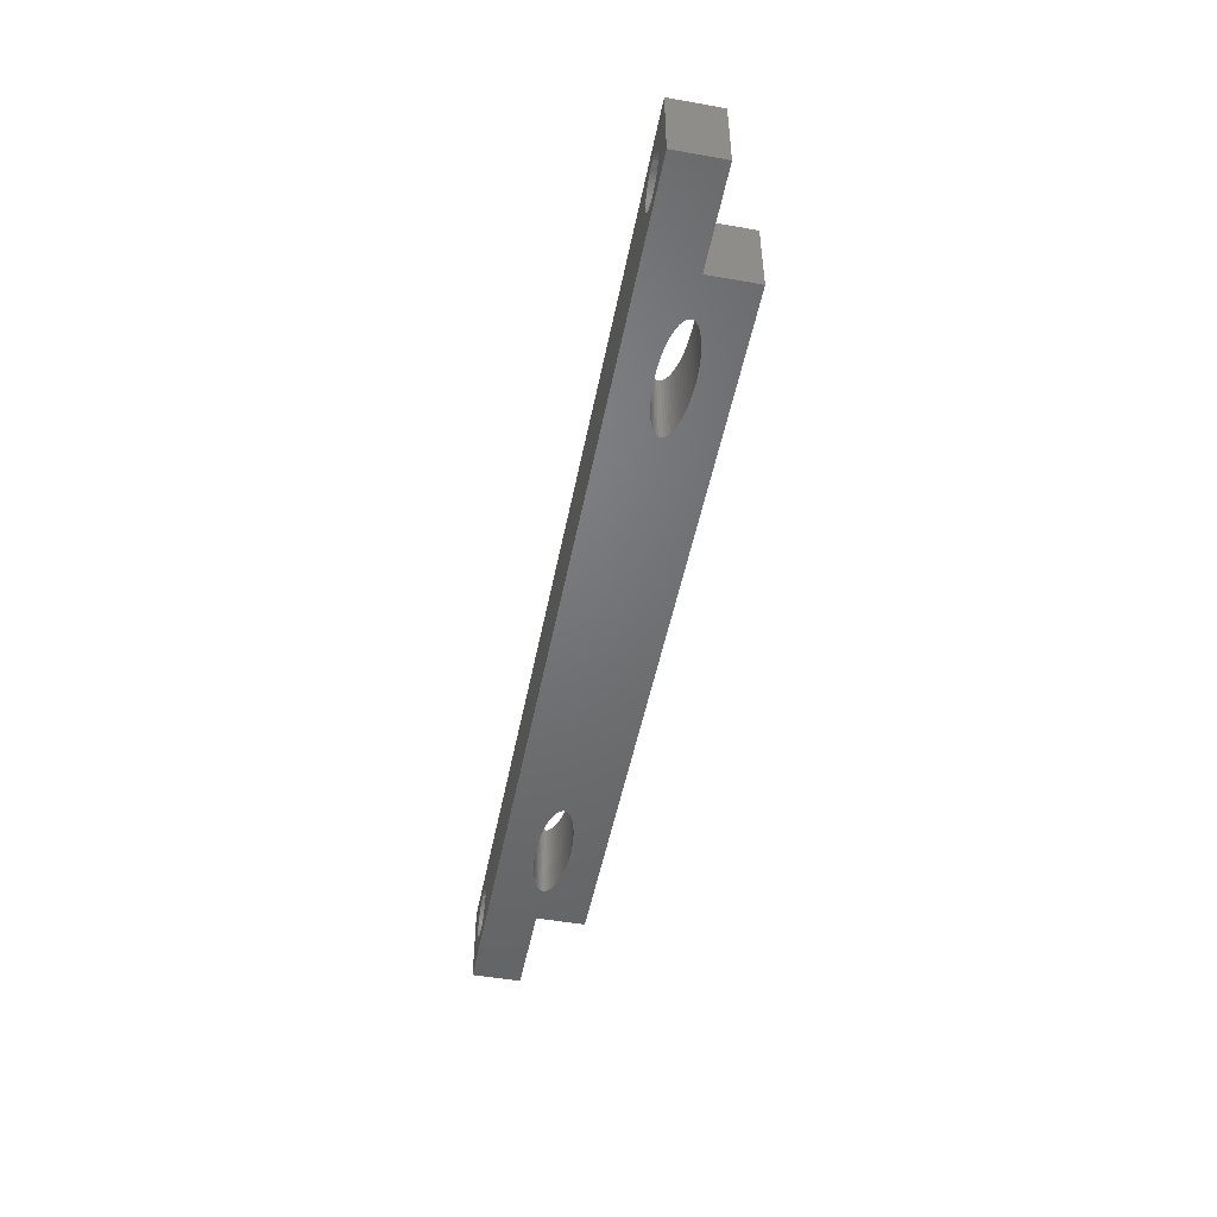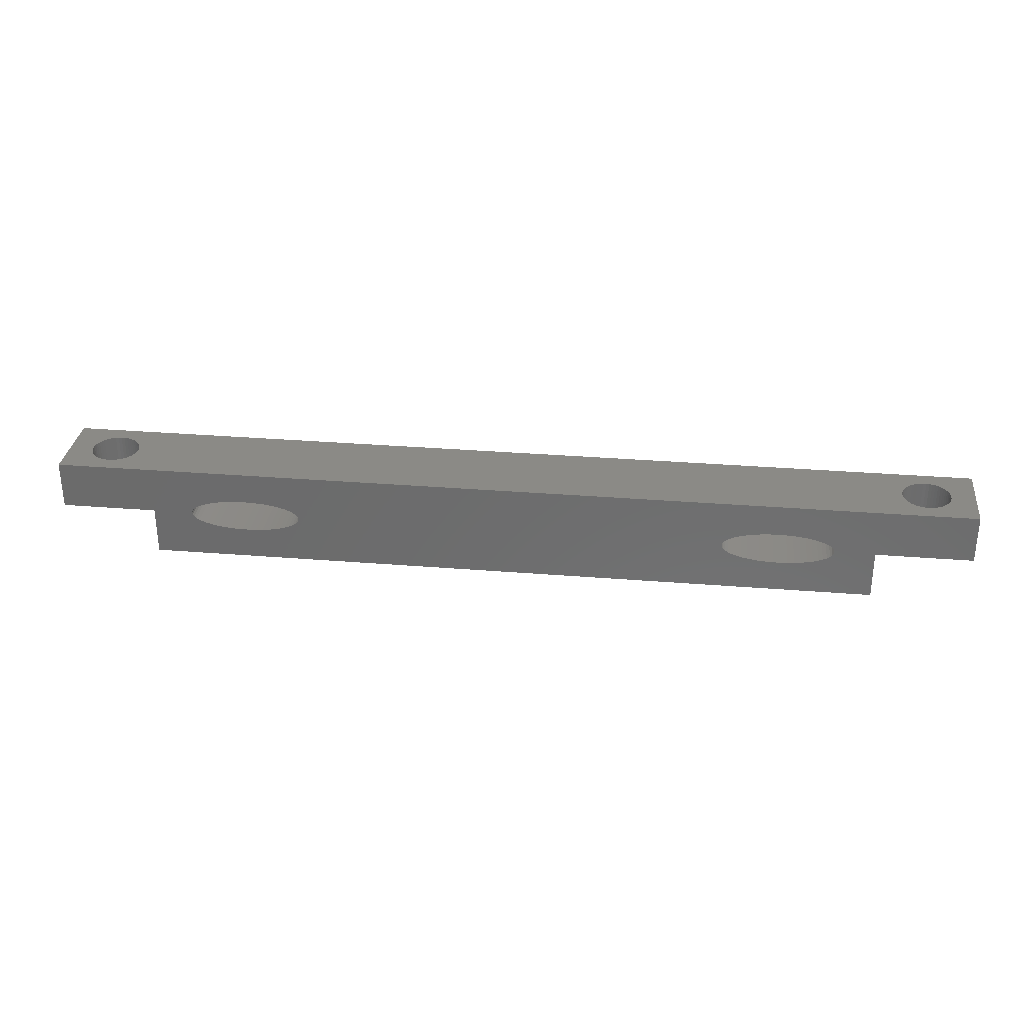
<metadata>
{"format":"stl","ext":"stl","renderer":"f3d","projection":"perspective","resolution":1024,"background":"white","views":[{"elev":-49.6,"azim":79.0,"up":"+Y"},{"elev":30.9,"azim":6.7,"up":"+Z"}]}
</metadata>
<code>
# stl→obj: 416 verts, 844 faces
v -46 -5 -6
v -46 5 0
v -46 5 -6
v -46 -5 0
v 58 5 6
v 55 0 6
v 58 -5 6
v 54.98 0.376 6
v 54.91 0.7461 6
v 54.79 1.104 6
v 54.63 1.445 6
v 54.43 1.763 6
v 54.19 2.054 6
v 53.91 2.312 6
v 53.61 2.533 6
v 53.28 2.714 6
v 52.93 2.853 6
v 52.56 2.947 6
v 52.19 2.994 6
v 51.81 2.994 6
v 51.44 2.947 6
v 51.07 2.853 6
v 49.02 0.376 6
v -49 0 6
v 49 0 6
v -49.02 0.376 6
v 49.09 0.7461 6
v -49.09 0.7461 6
v 49.21 1.104 6
v -49.21 1.104 6
v 49.37 1.445 6
v -49.37 1.445 6
v 49.57 1.763 6
v -49.57 1.763 6
v 49.81 2.054 6
v -49.81 2.054 6
v 50.09 2.312 6
v -50.09 2.312 6
v 50.39 2.533 6
v -50.39 2.533 6
v 50.72 2.714 6
v -50.72 2.714 6
v -51.07 2.853 6
v -58 5 6
v -51.44 2.947 6
v -51.81 2.994 6
v -54.98 0.376 6
v -55 0 6
v -54.91 0.7461 6
v -54.79 1.104 6
v -54.63 1.445 6
v -54.43 1.763 6
v -54.19 2.054 6
v -53.91 2.312 6
v -53.61 2.533 6
v -53.28 2.714 6
v -52.93 2.853 6
v -52.56 2.947 6
v -52.19 2.994 6
v 54.98 -0.376 6
v 54.91 -0.7461 6
v 54.79 -1.104 6
v 54.63 -1.445 6
v 54.43 -1.763 6
v 54.19 -2.054 6
v 53.91 -2.312 6
v 53.61 -2.533 6
v 53.28 -2.714 6
v 52.93 -2.853 6
v 52.56 -2.947 6
v 52.19 -2.994 6
v 51.81 -2.994 6
v 51.44 -2.947 6
v 51.07 -2.853 6
v 49.02 -0.376 6
v -49.02 -0.376 6
v 49.09 -0.7461 6
v -49.09 -0.7461 6
v 49.21 -1.104 6
v -49.21 -1.104 6
v 49.37 -1.445 6
v -49.37 -1.445 6
v 49.57 -1.763 6
v -49.57 -1.763 6
v 49.81 -2.054 6
v -49.81 -2.054 6
v 50.09 -2.312 6
v -50.09 -2.312 6
v 50.39 -2.533 6
v -50.39 -2.533 6
v 50.72 -2.714 6
v -50.72 -2.714 6
v -51.07 -2.853 6
v -58 -5 6
v -51.44 -2.947 6
v -51.81 -2.994 6
v -52.19 -2.994 6
v -54.98 -0.376 6
v -54.91 -0.7461 6
v -54.79 -1.104 6
v -52.56 -2.947 6
v -52.93 -2.853 6
v -53.28 -2.714 6
v -53.61 -2.533 6
v -53.91 -2.312 6
v -54.19 -2.054 6
v -54.43 -1.763 6
v -54.63 -1.445 6
v 46 -5 0
v 46 5 -6
v 46 5 0
v 46 -5 -6
v -41 5 -1.11e-15
v -40.94 5 0.2559
v -40.94 5 -0.2559
v -40.78 5 -0.5077
v -40.51 5 -0.7516
v -40.13 5 -0.9836
v -39.66 5 -1.2
v -39.1 5 -1.398
v -38.46 5 -1.573
v -37.75 5 -1.724
v -33.56 5 -2.038
v -34.44 5 -2.038
v -36.98 5 -1.847
v -36.16 5 -1.942
v -35.31 5 -2.006
v 31.84 5 1.942
v -32.69 5 2.006
v -33.56 5 2.038
v -31.84 5 1.942
v 31.02 5 1.847
v -31.02 5 1.847
v 30.25 5 1.724
v -30.25 5 1.724
v 29.54 5 1.573
v -29.54 5 1.573
v 28.9 5 1.398
v -28.9 5 1.398
v 28.34 5 1.2
v -28.34 5 1.2
v 27.87 5 0.9836
v -27.87 5 0.9836
v 27.49 5 0.7516
v -27.49 5 0.7516
v 27.22 5 0.5077
v -27.22 5 0.5077
v 27.06 5 0.2559
v -27.06 5 0.2559
v 27 5 -1.11e-15
v -27 5 -1.11e-15
v 27.06 5 -0.2559
v -27.06 5 -0.2559
v 27.22 5 -0.5077
v -27.22 5 -0.5077
v 27.49 5 -0.7516
v -27.49 5 -0.7516
v 27.87 5 -0.9836
v -27.87 5 -0.9836
v 28.34 5 -1.2
v -28.34 5 -1.2
v 28.9 5 -1.398
v -28.9 5 -1.398
v 29.54 5 -1.573
v -29.54 5 -1.573
v 30.25 5 -1.724
v -30.25 5 -1.724
v 31.02 5 -1.847
v 31.84 5 -1.942
v 32.69 5 -2.006
v -31.02 5 -1.847
v 33.56 5 -2.038
v -31.84 5 -1.942
v 33.56 5 2.038
v 34.44 5 2.038
v 35.31 5 2.006
v 36.16 5 1.942
v 36.98 5 1.847
v 37.75 5 1.724
v 38.46 5 1.573
v 39.1 5 1.398
v 39.66 5 1.2
v 40.13 5 0.9836
v 40.51 5 0.7516
v 40.78 5 0.5077
v 58 5 0
v 40.94 5 0.2559
v 41 5 -1.11e-15
v 40.94 5 -0.2559
v 40.78 5 -0.5077
v 40.51 5 -0.7516
v 40.13 5 -0.9836
v 39.66 5 -1.2
v 39.1 5 -1.398
v 38.46 5 -1.573
v 34.44 5 -2.038
v -32.69 5 -2.006
v 35.31 5 -2.006
v 36.16 5 -1.942
v 36.98 5 -1.847
v 37.75 5 -1.724
v 32.69 5 2.006
v -34.44 5 2.038
v -35.31 5 2.006
v -36.16 5 1.942
v -36.98 5 1.847
v -37.75 5 1.724
v -38.46 5 1.573
v -39.1 5 1.398
v -39.66 5 1.2
v -40.13 5 0.9836
v -40.51 5 0.7516
v -40.78 5 0.5077
v -58 5 0
v 40.94 -5 -0.2559
v 41 -5 1.11e-15
v 40.78 -5 -0.5077
v 40.51 -5 -0.7516
v 40.13 -5 -0.9836
v 39.66 -5 -1.2
v 39.1 -5 -1.398
v 38.46 -5 -1.573
v 37.75 -5 -1.724
v 33.56 -5 -2.038
v 34.44 -5 -2.038
v 36.98 -5 -1.847
v 36.16 -5 -1.942
v 35.31 -5 -2.006
v -31.84 -5 1.942
v 32.69 -5 2.006
v 33.56 -5 2.038
v 31.84 -5 1.942
v -31.02 -5 1.847
v 31.02 -5 1.847
v -30.25 -5 1.724
v 30.25 -5 1.724
v -29.54 -5 1.573
v 29.54 -5 1.573
v -28.9 -5 1.398
v 28.9 -5 1.398
v -28.34 -5 1.2
v 28.34 -5 1.2
v -27.87 -5 0.9836
v 27.87 -5 0.9836
v -27.49 -5 0.7516
v 27.49 -5 0.7516
v -27.22 -5 0.5077
v 27.22 -5 0.5077
v -27.06 -5 0.2559
v 27.06 -5 0.2559
v -27 -5 1.11e-15
v 27 -5 1.11e-15
v -27.06 -5 -0.2559
v 27.06 -5 -0.2559
v -27.22 -5 -0.5077
v 27.22 -5 -0.5077
v -27.49 -5 -0.7516
v 27.49 -5 -0.7516
v -27.87 -5 -0.9836
v 27.87 -5 -0.9836
v -28.34 -5 -1.2
v 28.34 -5 -1.2
v -28.9 -5 -1.398
v 28.9 -5 -1.398
v -29.54 -5 -1.573
v 29.54 -5 -1.573
v -30.25 -5 -1.724
v 30.25 -5 -1.724
v -31.02 -5 -1.847
v -31.84 -5 -1.942
v -32.69 -5 -2.006
v 31.02 -5 -1.847
v -33.56 -5 -2.038
v 31.84 -5 -1.942
v -33.56 -5 2.038
v -34.44 -5 2.038
v -35.31 -5 2.006
v -36.16 -5 1.942
v -36.98 -5 1.847
v -37.75 -5 1.724
v -38.46 -5 1.573
v -39.1 -5 1.398
v -39.66 -5 1.2
v -40.13 -5 0.9836
v -40.51 -5 0.7516
v -40.78 -5 0.5077
v -40.94 -5 0.2559
v -58 -5 0
v -41 -5 1.11e-15
v -40.94 -5 -0.2559
v -40.78 -5 -0.5077
v -40.51 -5 -0.7516
v -40.13 -5 -0.9836
v -39.66 -5 -1.2
v -39.1 -5 -1.398
v -38.46 -5 -1.573
v -34.44 -5 -2.038
v 32.69 -5 -2.006
v -35.31 -5 -2.006
v -36.16 -5 -1.942
v -36.98 -5 -1.847
v -37.75 -5 -1.724
v -32.69 -5 2.006
v 34.44 -5 2.038
v 35.31 -5 2.006
v 36.16 -5 1.942
v 36.98 -5 1.847
v 37.75 -5 1.724
v 38.46 -5 1.573
v 39.1 -5 1.398
v 39.66 -5 1.2
v 40.13 -5 0.9836
v 40.51 -5 0.7516
v 40.78 -5 0.5077
v 40.94 -5 0.2559
v 58 -5 0
v -49 0 0
v -49.02 -0.376 0
v -49.09 -0.7461 0
v -49.21 -1.104 0
v -49.37 -1.445 0
v -49.57 -1.763 0
v -49.81 -2.054 0
v -50.09 -2.312 0
v -50.39 -2.533 0
v -50.72 -2.714 0
v -51.07 -2.853 0
v -51.44 -2.947 0
v -51.81 -2.994 0
v -52.19 -2.994 0
v -52.56 -2.947 0
v -54.98 -0.376 0
v -55 0 0
v -54.91 -0.7461 0
v -54.79 -1.104 0
v -54.63 -1.445 0
v -54.43 -1.763 0
v -54.19 -2.054 0
v -53.91 -2.312 0
v -53.61 -2.533 0
v -53.28 -2.714 0
v -52.93 -2.853 0
v -49.02 0.376 0
v -49.09 0.7461 0
v -49.21 1.104 0
v -49.37 1.445 0
v -49.57 1.763 0
v -49.81 2.054 0
v -50.09 2.312 0
v -50.39 2.533 0
v -50.72 2.714 0
v -51.07 2.853 0
v -51.44 2.947 0
v -51.81 2.994 0
v -52.19 2.994 0
v -52.56 2.947 0
v -52.93 2.853 0
v -54.98 0.376 0
v -54.91 0.7461 0
v -54.79 1.104 0
v -53.28 2.714 0
v -53.61 2.533 0
v -53.91 2.312 0
v -54.19 2.054 0
v -54.43 1.763 0
v -54.63 1.445 0
v 55 0 0
v 54.98 -0.376 0
v 54.91 -0.7461 0
v 54.79 -1.104 0
v 54.63 -1.445 0
v 54.43 -1.763 0
v 54.19 -2.054 0
v 53.91 -2.312 0
v 53.61 -2.533 0
v 53.28 -2.714 0
v 52.93 -2.853 0
v 52.56 -2.947 0
v 52.19 -2.994 0
v 51.81 -2.994 0
v 51.44 -2.947 0
v 49.02 -0.376 0
v 49 0 0
v 49.09 -0.7461 0
v 49.21 -1.104 0
v 49.37 -1.445 0
v 49.57 -1.763 0
v 49.81 -2.054 0
v 50.09 -2.312 0
v 50.39 -2.533 0
v 50.72 -2.714 0
v 51.07 -2.853 0
v 54.98 0.376 0
v 54.91 0.7461 0
v 54.79 1.104 0
v 54.63 1.445 0
v 54.43 1.763 0
v 54.19 2.054 0
v 53.91 2.312 0
v 53.61 2.533 0
v 53.28 2.714 0
v 52.93 2.853 0
v 52.56 2.947 0
v 52.19 2.994 0
v 51.81 2.994 0
v 51.44 2.947 0
v 51.07 2.853 0
v 49.02 0.376 0
v 49.09 0.7461 0
v 49.21 1.104 0
v 50.72 2.714 0
v 50.39 2.533 0
v 50.09 2.312 0
v 49.81 2.054 0
v 49.57 1.763 0
v 49.37 1.445 0
f 1 2 3
f 2 1 4
f 5 6 7
f 5 8 6
f 5 9 8
f 5 10 9
f 5 11 10
f 5 12 11
f 5 13 12
f 5 14 13
f 5 15 14
f 5 16 15
f 5 17 16
f 5 18 17
f 5 19 18
f 5 20 19
f 5 21 20
f 5 22 21
f 23 24 25
f 26 23 27
f 28 27 29
f 30 29 31
f 32 31 33
f 34 33 35
f 36 35 37
f 38 37 39
f 40 39 41
f 42 41 22
f 43 22 5
f 23 26 24
f 27 28 26
f 29 30 28
f 31 32 30
f 33 34 32
f 35 36 34
f 37 38 36
f 39 40 38
f 41 42 40
f 22 43 42
f 44 43 5
f 43 44 45
f 45 44 46
f 47 44 48
f 49 44 47
f 50 44 49
f 51 44 50
f 52 44 51
f 53 44 52
f 54 44 53
f 55 44 54
f 56 44 55
f 57 44 56
f 58 44 57
f 59 44 58
f 46 44 59
f 60 7 6
f 61 7 60
f 62 7 61
f 63 7 62
f 64 7 63
f 65 7 64
f 66 7 65
f 67 7 66
f 68 7 67
f 69 7 68
f 70 7 69
f 71 7 70
f 72 7 71
f 73 7 72
f 74 7 73
f 24 75 25
f 76 75 24
f 75 76 77
f 78 77 76
f 77 78 79
f 80 79 78
f 79 80 81
f 82 81 80
f 81 82 83
f 84 83 82
f 83 84 85
f 86 85 84
f 85 86 87
f 88 87 86
f 87 88 89
f 90 89 88
f 89 90 91
f 92 91 90
f 91 92 74
f 93 74 92
f 74 93 7
f 94 93 95
f 94 95 96
f 94 96 97
f 94 48 44
f 48 94 98
f 98 94 99
f 99 94 100
f 93 94 7
f 101 94 97
f 102 94 101
f 103 94 102
f 104 94 103
f 105 94 104
f 106 94 105
f 107 94 106
f 108 94 107
f 100 94 108
f 109 110 111
f 110 109 112
f 113 2 114
f 115 2 113
f 116 2 115
f 3 116 117
f 3 117 118
f 3 118 119
f 3 119 120
f 3 120 121
f 3 121 122
f 123 3 124
f 116 3 2
f 125 3 122
f 126 3 125
f 127 3 126
f 124 3 127
f 5 128 44
f 44 129 130
f 131 44 128
f 44 131 129
f 132 131 128
f 132 133 131
f 134 133 132
f 134 135 133
f 136 135 134
f 136 137 135
f 138 137 136
f 138 139 137
f 140 139 138
f 140 141 139
f 142 141 140
f 142 143 141
f 144 143 142
f 144 145 143
f 146 145 144
f 146 147 145
f 148 147 146
f 148 149 147
f 150 149 148
f 150 151 149
f 152 151 150
f 152 153 151
f 154 153 152
f 154 155 153
f 156 155 154
f 156 157 155
f 158 157 156
f 158 159 157
f 160 159 158
f 160 161 159
f 162 161 160
f 162 163 161
f 164 163 162
f 164 165 163
f 166 165 164
f 166 167 165
f 110 166 168
f 166 110 167
f 110 168 169
f 3 167 110
f 110 169 170
f 167 3 171
f 110 170 172
f 171 3 173
f 174 5 175
f 5 176 175
f 5 177 176
f 5 178 177
f 5 179 178
f 5 180 179
f 5 181 180
f 5 182 181
f 111 182 5
f 182 111 183
f 183 111 184
f 184 111 185
f 111 5 186
f 185 111 187
f 111 188 187
f 111 189 188
f 111 190 189
f 110 190 111
f 190 110 191
f 191 110 192
f 192 110 193
f 193 110 194
f 194 110 195
f 110 172 196
f 173 3 197
f 197 3 123
f 198 110 196
f 199 110 198
f 200 110 199
f 201 110 200
f 195 110 201
f 202 5 174
f 128 5 202
f 203 44 130
f 204 44 203
f 205 44 204
f 206 44 205
f 207 44 206
f 208 44 207
f 209 44 208
f 210 44 209
f 2 210 211
f 2 211 212
f 2 212 213
f 2 213 114
f 210 2 44
f 44 2 214
f 1 110 112
f 110 1 3
f 215 109 216
f 217 109 215
f 112 217 218
f 112 218 219
f 112 219 220
f 112 220 221
f 112 221 222
f 112 222 223
f 224 112 225
f 217 112 109
f 226 112 223
f 227 112 226
f 228 112 227
f 225 112 228
f 94 229 7
f 7 230 231
f 232 7 229
f 7 232 230
f 233 232 229
f 233 234 232
f 235 234 233
f 235 236 234
f 237 236 235
f 237 238 236
f 239 238 237
f 239 240 238
f 241 240 239
f 241 242 240
f 243 242 241
f 243 244 242
f 245 244 243
f 245 246 244
f 247 246 245
f 247 248 246
f 249 248 247
f 249 250 248
f 251 250 249
f 251 252 250
f 253 252 251
f 253 254 252
f 255 254 253
f 255 256 254
f 257 256 255
f 257 258 256
f 259 258 257
f 259 260 258
f 261 260 259
f 261 262 260
f 263 262 261
f 263 264 262
f 265 264 263
f 265 266 264
f 267 266 265
f 267 268 266
f 1 267 269
f 267 1 268
f 1 269 270
f 112 268 1
f 1 270 271
f 268 112 272
f 1 271 273
f 272 112 274
f 275 94 276
f 94 277 276
f 94 278 277
f 94 279 278
f 94 280 279
f 94 281 280
f 94 282 281
f 94 283 282
f 4 283 94
f 283 4 284
f 284 4 285
f 285 4 286
f 286 4 287
f 4 94 288
f 287 4 289
f 4 290 289
f 4 291 290
f 1 291 4
f 291 1 292
f 292 1 293
f 293 1 294
f 294 1 295
f 295 1 296
f 1 273 297
f 274 112 298
f 298 112 224
f 299 1 297
f 300 1 299
f 301 1 300
f 302 1 301
f 296 1 302
f 303 94 275
f 229 94 303
f 304 7 231
f 305 7 304
f 306 7 305
f 307 7 306
f 308 7 307
f 309 7 308
f 310 7 309
f 311 7 310
f 109 311 312
f 109 312 313
f 109 313 314
f 109 314 315
f 109 315 216
f 311 109 7
f 7 109 316
f 288 44 214
f 44 288 94
f 7 186 5
f 186 7 316
f 4 317 2
f 4 318 317
f 4 319 318
f 4 320 319
f 4 321 320
f 4 322 321
f 4 323 322
f 4 324 323
f 4 325 324
f 4 326 325
f 4 327 326
f 4 328 327
f 4 329 328
f 4 330 329
f 288 330 4
f 330 288 331
f 332 288 333
f 334 288 332
f 335 288 334
f 336 288 335
f 337 288 336
f 338 288 337
f 339 288 338
f 340 288 339
f 341 288 340
f 342 288 341
f 331 288 342
f 343 2 317
f 344 2 343
f 345 2 344
f 346 2 345
f 347 2 346
f 348 2 347
f 349 2 348
f 350 2 349
f 351 2 350
f 352 2 351
f 353 2 352
f 354 2 353
f 355 2 354
f 214 355 356
f 214 356 357
f 214 333 288
f 333 214 358
f 358 214 359
f 359 214 360
f 355 214 2
f 361 214 357
f 362 214 361
f 363 214 362
f 364 214 363
f 365 214 364
f 366 214 365
f 360 214 366
f 316 367 186
f 316 368 367
f 316 369 368
f 316 370 369
f 316 371 370
f 316 372 371
f 316 373 372
f 316 374 373
f 316 375 374
f 316 376 375
f 316 377 376
f 316 378 377
f 316 379 378
f 316 380 379
f 109 380 316
f 380 109 381
f 382 109 383
f 384 109 382
f 385 109 384
f 386 109 385
f 387 109 386
f 388 109 387
f 389 109 388
f 390 109 389
f 391 109 390
f 392 109 391
f 381 109 392
f 393 186 367
f 394 186 393
f 395 186 394
f 396 186 395
f 397 186 396
f 398 186 397
f 399 186 398
f 400 186 399
f 401 186 400
f 402 186 401
f 403 186 402
f 404 186 403
f 405 186 404
f 111 405 406
f 111 406 407
f 111 383 109
f 383 111 408
f 408 111 409
f 409 111 410
f 405 111 186
f 411 111 407
f 412 111 411
f 413 111 412
f 414 111 413
f 415 111 414
f 416 111 415
f 410 111 416
f 216 187 188
f 187 216 315
f 231 175 304
f 175 231 174
f 162 266 164
f 266 162 264
f 309 181 310
f 181 309 180
f 240 136 238
f 136 240 138
f 234 128 232
f 128 234 132
f 312 184 313
f 184 312 183
f 306 178 307
f 178 306 177
f 308 180 309
f 180 308 179
f 246 142 244
f 142 246 144
f 236 132 234
f 132 236 134
f 232 202 230
f 202 232 128
f 200 223 201
f 223 200 226
f 164 268 166
f 268 164 266
f 313 185 314
f 185 313 184
f 315 185 187
f 185 315 314
f 310 182 311
f 182 310 181
f 311 183 312
f 183 311 182
f 305 177 306
f 177 305 176
f 304 176 305
f 176 304 175
f 307 179 308
f 179 307 178
f 248 148 146
f 148 248 250
f 244 140 242
f 140 244 142
f 242 138 240
f 138 242 140
f 248 144 246
f 144 248 146
f 250 150 148
f 150 250 252
f 238 134 236
f 134 238 136
f 230 174 231
f 174 230 202
f 215 188 189
f 188 215 216
f 196 228 198
f 228 196 225
f 199 226 200
f 226 199 227
f 201 222 195
f 222 201 223
f 194 220 193
f 220 194 221
f 192 218 191
f 218 192 219
f 166 272 168
f 272 166 268
f 169 298 170
f 298 169 274
f 172 225 196
f 225 172 224
f 158 262 160
f 262 158 260
f 156 260 158
f 260 156 258
f 254 154 152
f 154 254 256
f 252 152 150
f 152 252 254
f 198 227 199
f 227 198 228
f 195 221 194
f 221 195 222
f 193 219 192
f 219 193 220
f 217 189 190
f 189 217 215
f 191 217 190
f 217 191 218
f 168 274 169
f 274 168 272
f 170 224 172
f 224 170 298
f 160 264 162
f 264 160 262
f 154 258 156
f 258 154 256
f 243 145 245
f 145 243 143
f 286 212 285
f 212 286 213
f 241 143 243
f 143 241 141
f 229 133 233
f 133 229 131
f 279 205 278
f 205 279 206
f 285 211 284
f 211 285 212
f 253 151 153
f 151 253 251
f 237 139 239
f 139 237 137
f 276 130 275
f 130 276 203
f 235 137 237
f 137 235 135
f 286 114 213
f 114 286 287
f 283 209 282
f 209 283 210
f 280 206 279
f 206 280 207
f 278 204 277
f 204 278 205
f 159 257 157
f 257 159 259
f 120 296 121
f 296 120 295
f 117 293 118
f 293 117 292
f 171 267 167
f 267 171 269
f 245 147 247
f 147 245 145
f 239 141 241
f 141 239 139
f 303 131 229
f 131 303 129
f 275 129 303
f 129 275 130
f 233 135 235
f 135 233 133
f 287 113 114
f 113 287 289
f 284 210 283
f 210 284 211
f 277 203 276
f 203 277 204
f 281 207 280
f 207 281 208
f 282 208 281
f 208 282 209
f 251 149 151
f 149 251 249
f 157 255 155
f 255 157 257
f 163 261 161
f 261 163 263
f 118 294 119
f 294 118 293
f 123 271 197
f 271 123 273
f 167 265 165
f 265 167 267
f 249 147 149
f 147 249 247
f 255 153 155
f 153 255 253
f 161 259 159
f 259 161 261
f 127 297 124
f 297 127 299
f 289 115 113
f 115 289 290
f 116 292 117
f 292 116 291
f 119 295 120
f 295 119 294
f 173 269 171
f 269 173 270
f 197 270 173
f 270 197 271
f 165 263 163
f 263 165 265
f 124 273 123
f 273 124 297
f 122 301 125
f 301 122 302
f 290 116 115
f 116 290 291
f 121 302 122
f 302 121 296
f 126 299 127
f 299 126 300
f 125 300 126
f 300 125 301
f 367 8 393
f 8 367 6
f 406 20 21
f 20 406 405
f 378 71 70
f 71 378 379
f 373 64 372
f 64 373 65
f 399 13 14
f 13 399 398
f 33 414 35
f 414 33 415
f 412 41 39
f 41 412 411
f 370 61 369
f 61 370 62
f 395 11 396
f 11 395 10
f 393 9 394
f 9 393 8
f 402 16 17
f 16 402 401
f 400 14 15
f 14 400 399
f 27 410 29
f 410 27 409
f 31 415 33
f 415 31 416
f 413 39 37
f 39 413 412
f 407 21 22
f 21 407 406
f 377 70 69
f 70 377 378
f 375 68 67
f 68 375 376
f 394 10 395
f 10 394 9
f 397 13 398
f 13 397 12
f 396 12 397
f 12 396 11
f 404 18 19
f 18 404 403
f 403 17 18
f 17 403 402
f 405 19 20
f 19 405 404
f 401 15 16
f 15 401 400
f 29 416 31
f 416 29 410
f 23 409 27
f 409 23 408
f 25 408 23
f 408 25 383
f 75 383 25
f 383 75 382
f 414 37 35
f 37 414 413
f 411 22 41
f 22 411 407
f 368 6 367
f 6 368 60
f 372 63 371
f 63 372 64
f 369 60 368
f 60 369 61
f 390 87 89
f 87 390 389
f 83 386 81
f 386 83 387
f 389 85 87
f 85 389 388
f 374 67 66
f 67 374 375
f 371 62 370
f 62 371 63
f 392 91 74
f 91 392 391
f 79 384 77
f 384 79 385
f 77 382 75
f 382 77 384
f 81 385 79
f 385 81 386
f 373 66 65
f 66 373 374
f 376 69 68
f 69 376 377
f 379 72 71
f 72 379 380
f 391 89 91
f 89 391 390
f 85 387 83
f 387 85 388
f 380 73 72
f 73 380 381
f 381 74 73
f 74 381 392
f 317 26 343
f 26 317 24
f 48 358 47
f 358 48 333
f 355 46 59
f 46 355 354
f 329 97 96
f 97 329 330
f 349 36 38
f 36 349 348
f 364 54 53
f 54 364 363
f 361 57 56
f 57 361 357
f 345 32 346
f 32 345 30
f 343 28 344
f 28 343 26
f 352 42 43
f 42 352 351
f 353 43 45
f 43 353 352
f 350 38 40
f 38 350 349
f 50 366 51
f 366 50 360
f 51 365 52
f 365 51 366
f 49 360 50
f 360 49 359
f 363 55 54
f 55 363 362
f 357 58 57
f 58 357 356
f 320 78 319
f 78 320 80
f 328 96 95
f 96 328 329
f 344 30 345
f 30 344 28
f 347 36 348
f 36 347 34
f 346 34 347
f 34 346 32
f 354 45 46
f 45 354 353
f 351 40 42
f 40 351 350
f 47 359 49
f 359 47 358
f 356 59 58
f 59 356 355
f 323 88 86
f 88 323 324
f 319 76 318
f 76 319 78
f 108 335 100
f 335 108 336
f 326 93 92
f 93 326 327
f 52 364 53
f 364 52 365
f 362 56 55
f 56 362 361
f 325 92 90
f 92 325 326
f 321 80 320
f 80 321 82
f 323 84 322
f 84 323 86
f 318 24 317
f 24 318 76
f 342 103 102
f 103 342 341
f 331 102 101
f 102 331 342
f 339 106 105
f 106 339 338
f 100 334 99
f 334 100 335
f 98 333 48
f 333 98 332
f 327 95 93
f 95 327 328
f 324 90 88
f 90 324 325
f 322 82 321
f 82 322 84
f 330 101 97
f 101 330 331
f 340 105 104
f 105 340 339
f 107 336 108
f 336 107 337
f 99 332 98
f 332 99 334
f 341 104 103
f 104 341 340
f 106 337 107
f 337 106 338

</code>
